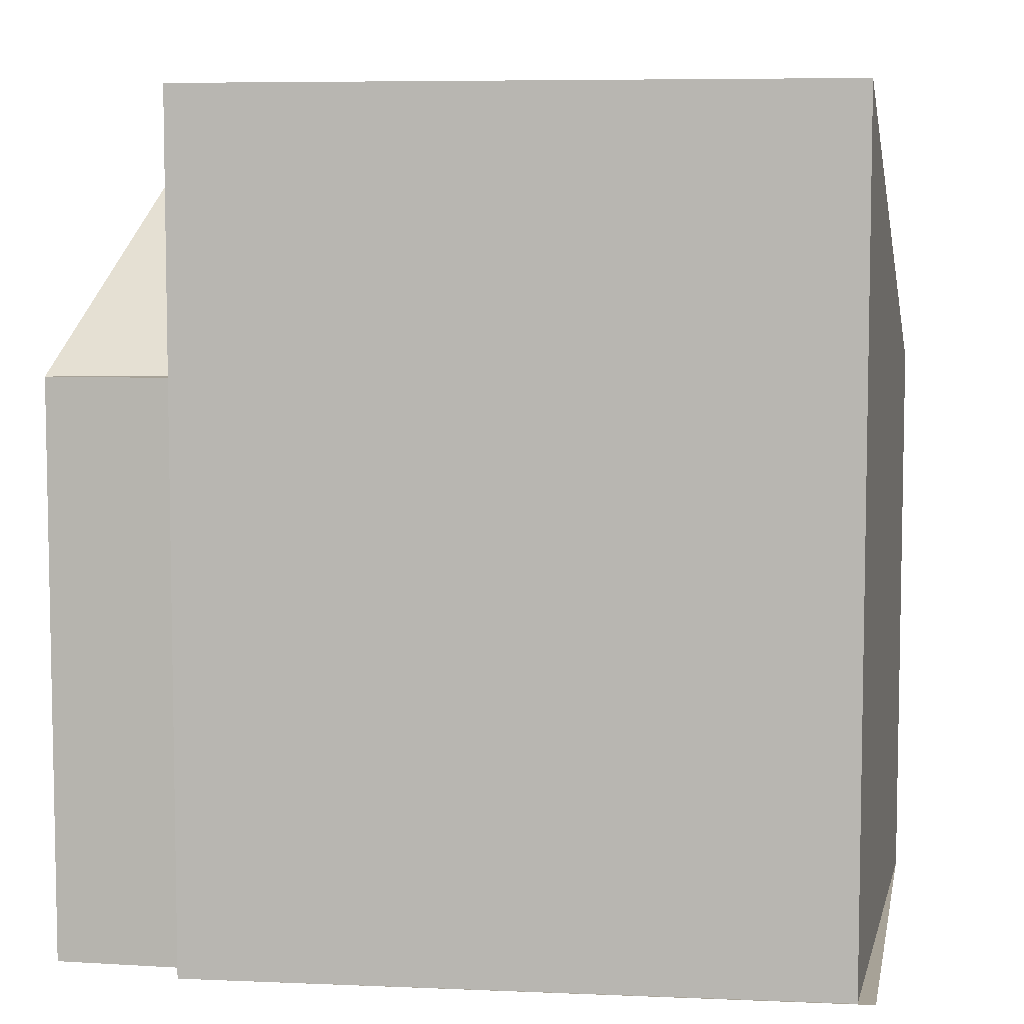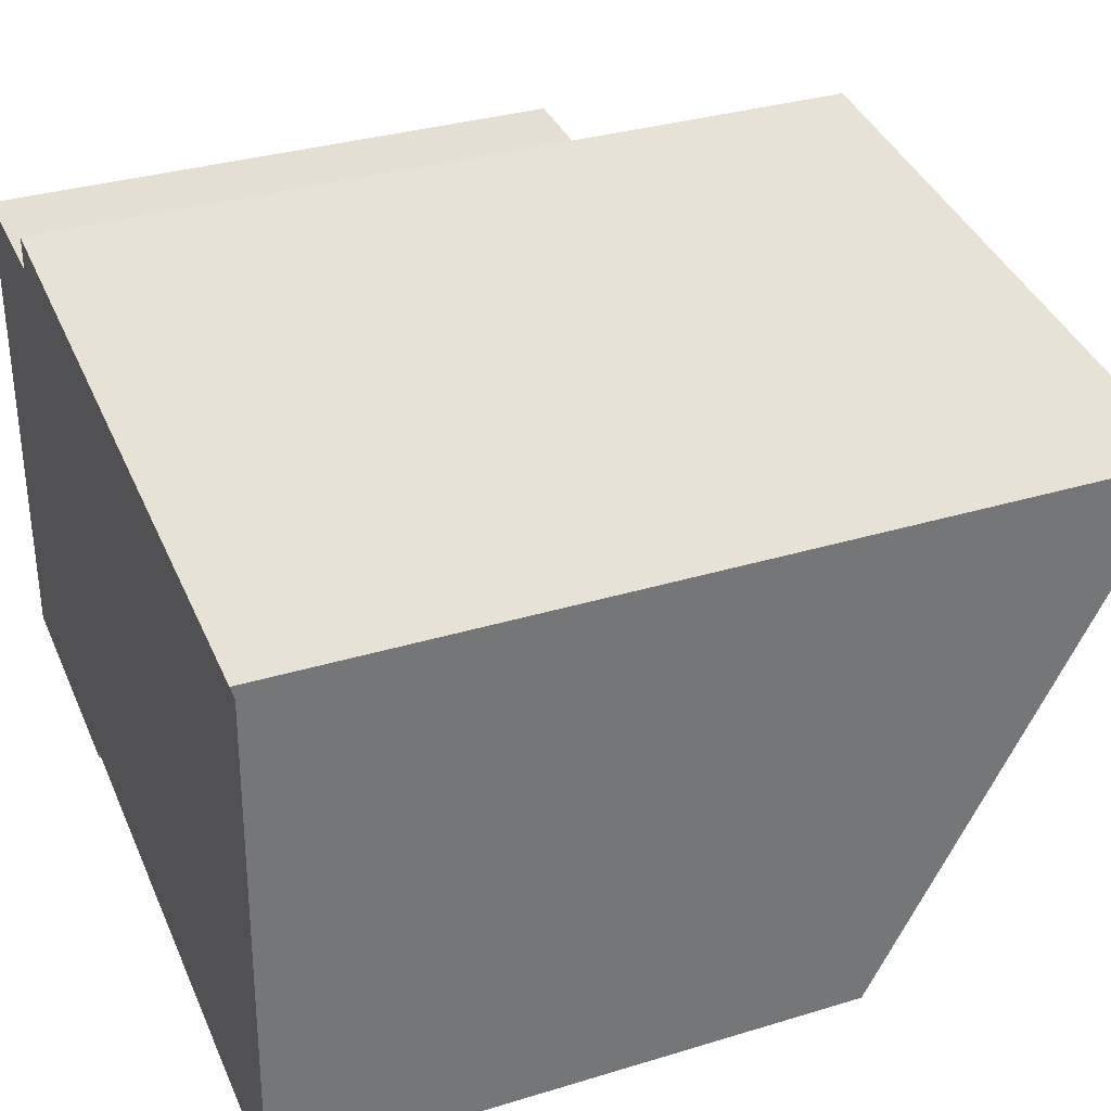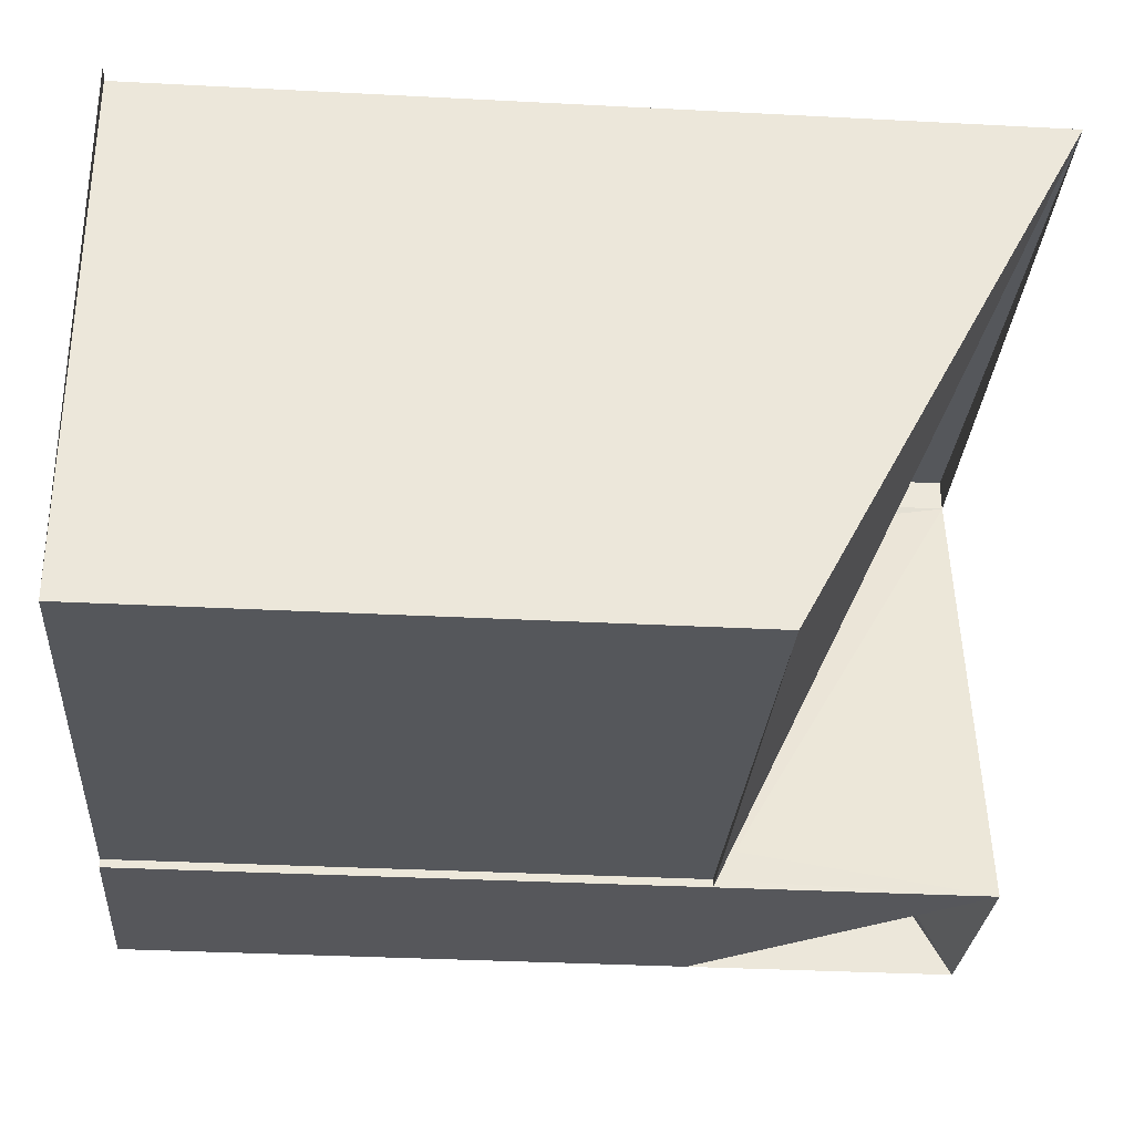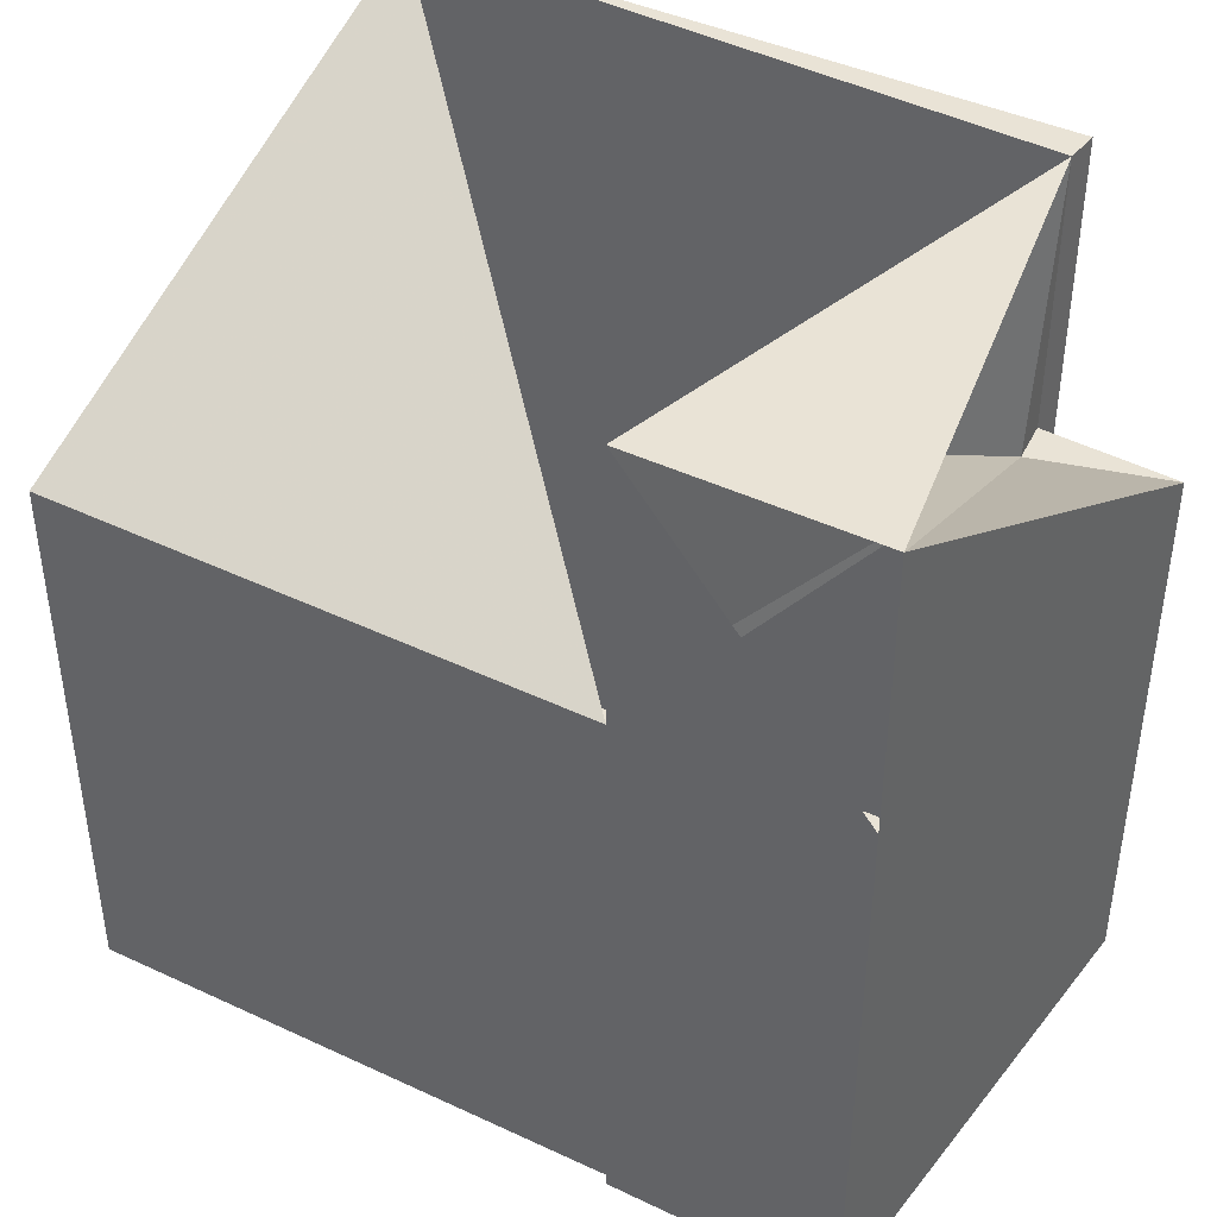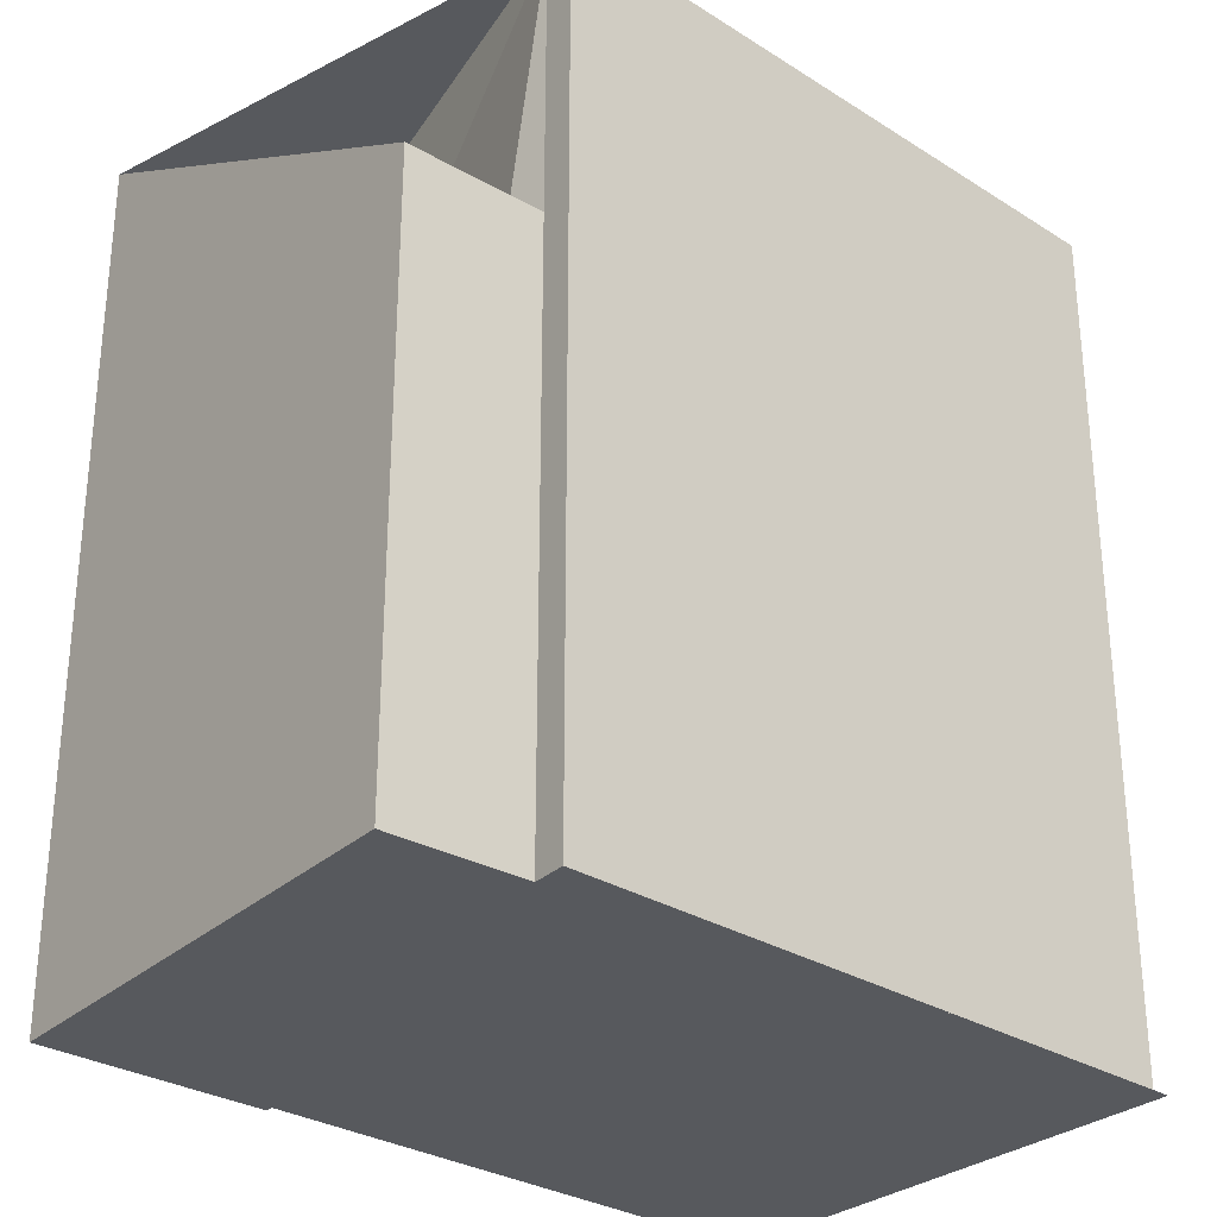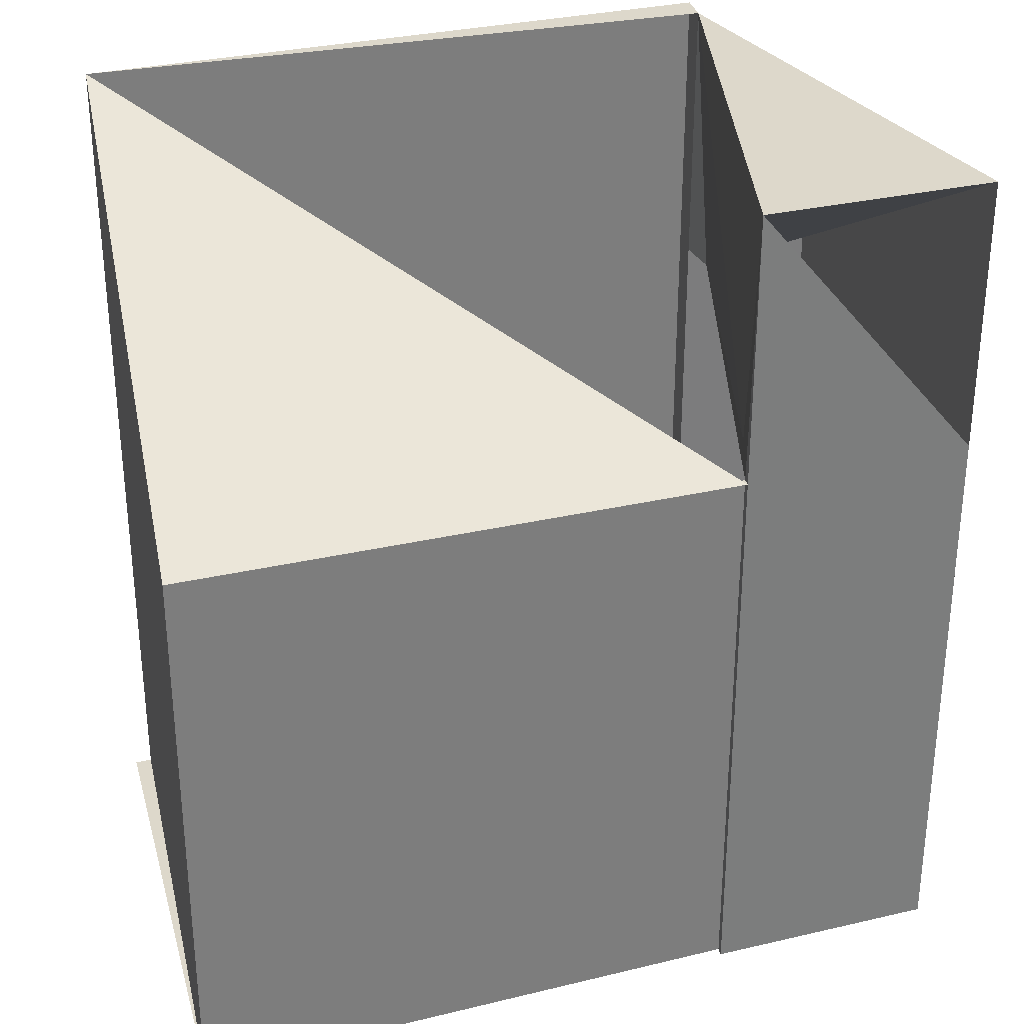
<metadata>
{"format":"obj","ext":"obj","renderer":"f3d","projection":"perspective","resolution":1024,"background":"white","views":[{"elev":6.6,"azim":13.6,"up":"+Y"},{"elev":33.4,"azim":67.4,"up":"+Z"},{"elev":-33.6,"azim":85.9,"up":"+Z"},{"elev":42.3,"azim":-143.9,"up":"+Y"},{"elev":-29.5,"azim":-36.2,"up":"+Y"},{"elev":31.2,"azim":167.9,"up":"+Y"}]}
</metadata>
<code>
v 8.505 0 -5.243
v 8.98 0 4.576
v -3.373 0 6.001
v -6.066 0 -3.66
v -1.79 0 -4.135
v -1.79 0 -3.976
v -3.373 0 5.368
v -5.907 0 5.526
v 8.663 0 4.576
v -1.79 10.77 -3.976
v -3.373 10.77 5.368
v -5.907 10.77 5.526
v -6.066 10.77 -3.66
v 8.505 10.77 -5.243
v -3.373 15.9 6.001
v -1.79 10.77 -4.135
v -3.373 15.9 5.368
v -6.066 15.9 -3.66
v -1.79 15.9 -4.135
v 8.663 15.9 4.576
v -3.532 10.77 4.576
f 1 2 3
f 4 5 6
f 7 8 4
f 1 3 7
f 7 4 6
f 6 1 7
f 1 2 9
f 3 7 7
f 2 3 9
f 5 6 10
f 6 1 10
f 7 8 11
f 8 4 12
f 7 7 11
f 4 5 13
f 1 9 14
f 3 7 15
f 3 9 15
f 1 10 14
f 8 11 12
f 5 10 16
f 7 11 17
f 4 12 18
f 5 13 19
f 9 14 20
f 16 10 16
f 10 14 16
f 11 12 21
f 7 15 17
f 9 15 20
f 16 10 19
f 10 21 19
f 12 21 18
f 14 16 20
f 11 21 17
f 16 21 17
f 16 17 19
f 21 18 19
f 14 20 20
f 11 17 17
f 15 17 17
f 15 17 20
f 17 20 20
f 17 18 19
f 3 2 1
f 6 5 4
f 4 8 7
f 7 3 1
f 6 4 7
f 7 1 6
f 9 2 1
f 7 7 3
f 9 3 2
f 10 6 5
f 10 1 6
f 11 8 7
f 12 4 8
f 11 7 7
f 13 5 4
f 14 9 1
f 15 7 3
f 15 9 3
f 14 10 1
f 12 11 8
f 16 10 5
f 17 11 7
f 18 12 4
f 19 13 5
f 20 14 9
f 16 10 16
f 16 14 10
f 21 12 11
f 17 15 7
f 20 15 9
f 19 10 16
f 19 21 10
f 18 21 12
f 20 16 14
f 17 21 11
f 17 21 16
f 19 17 16
f 19 18 21
f 20 20 14
f 17 17 11
f 17 17 15
f 20 17 15
f 20 20 17
f 19 18 17

</code>
